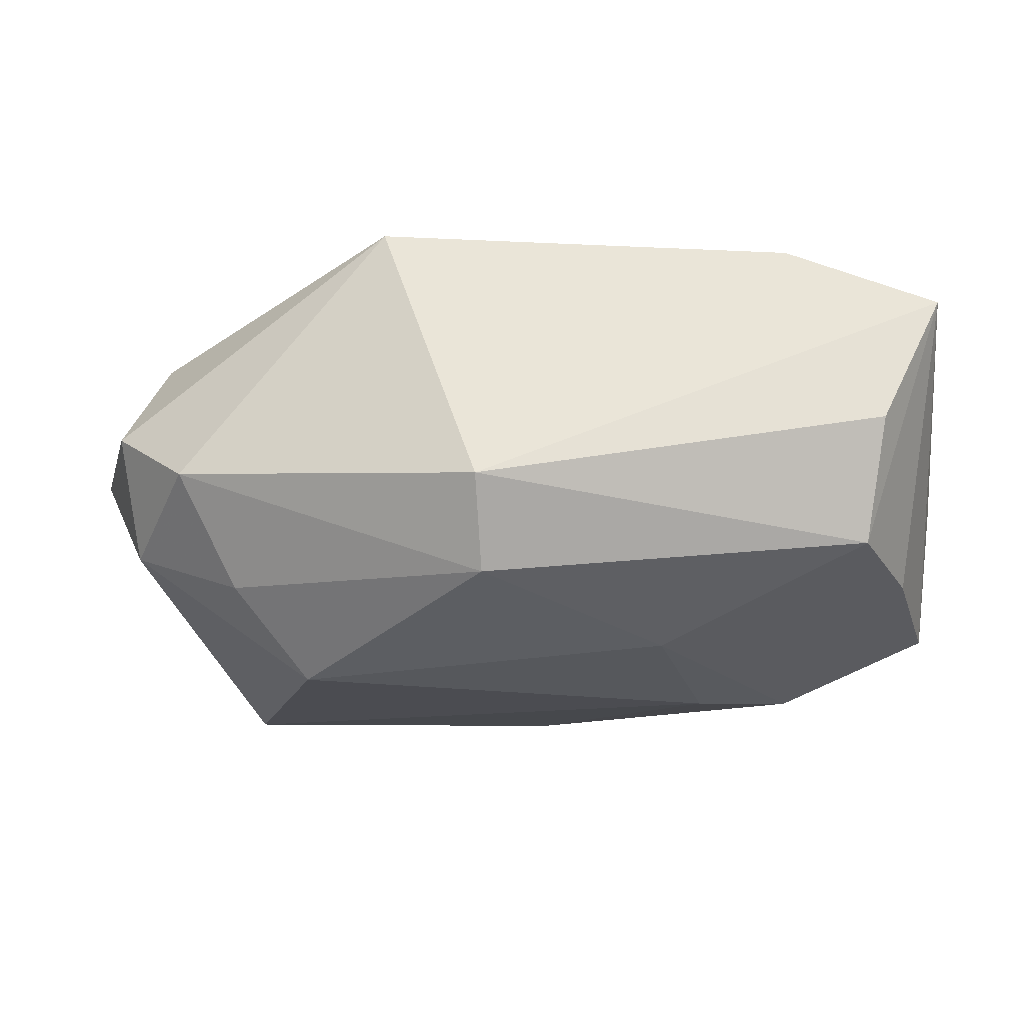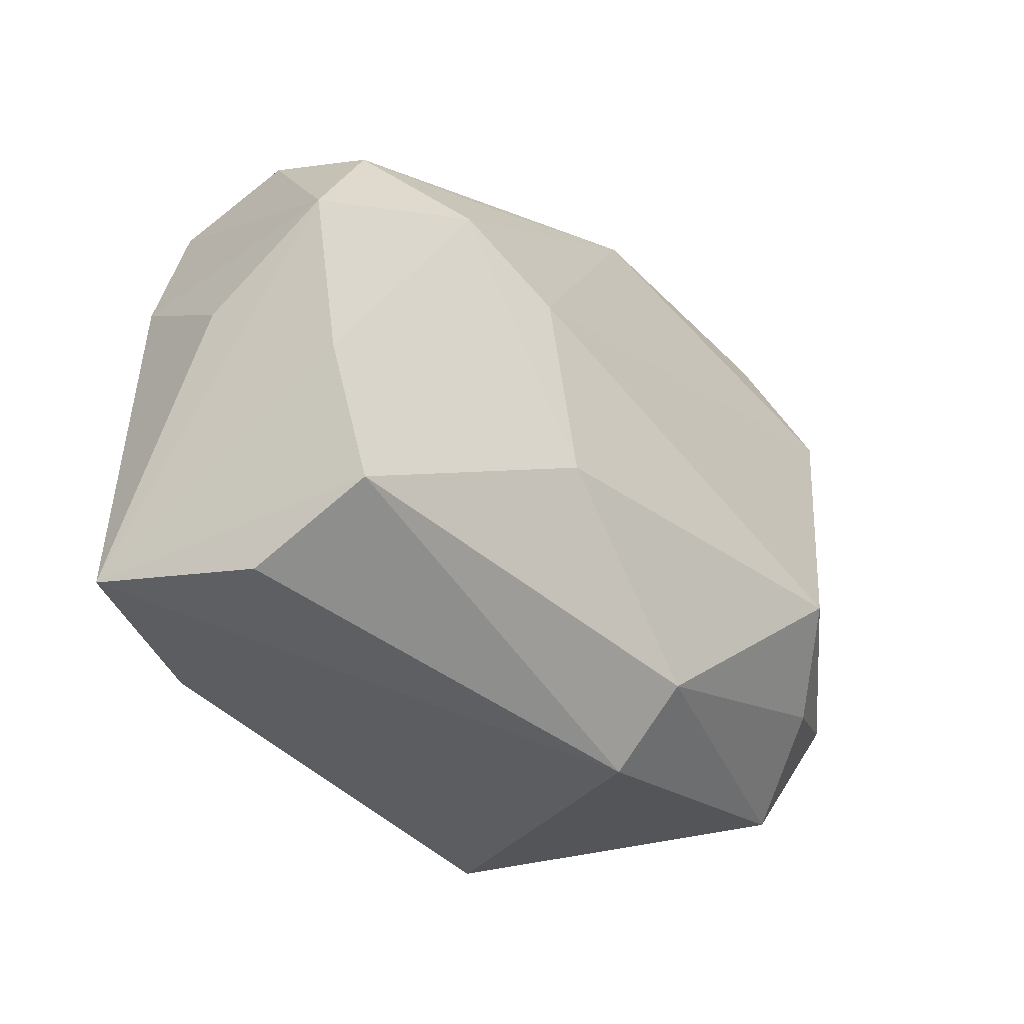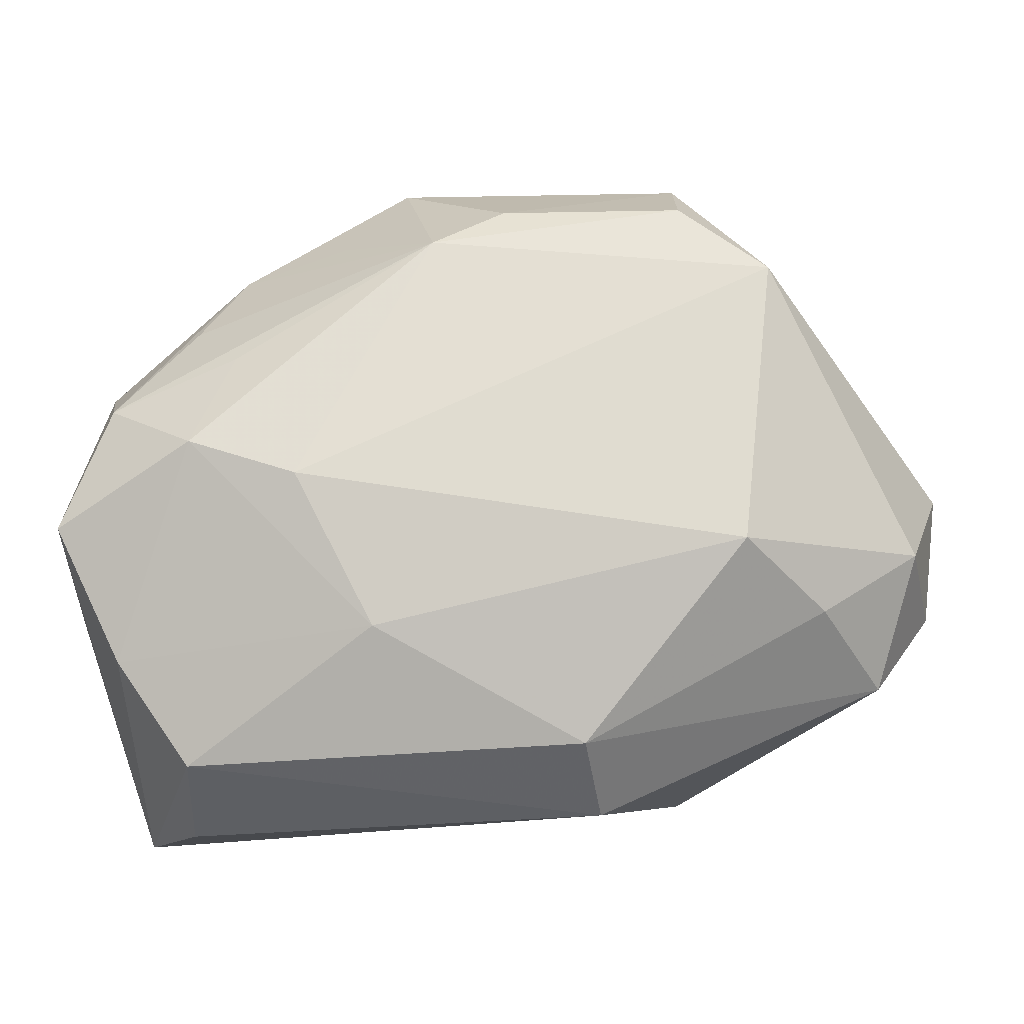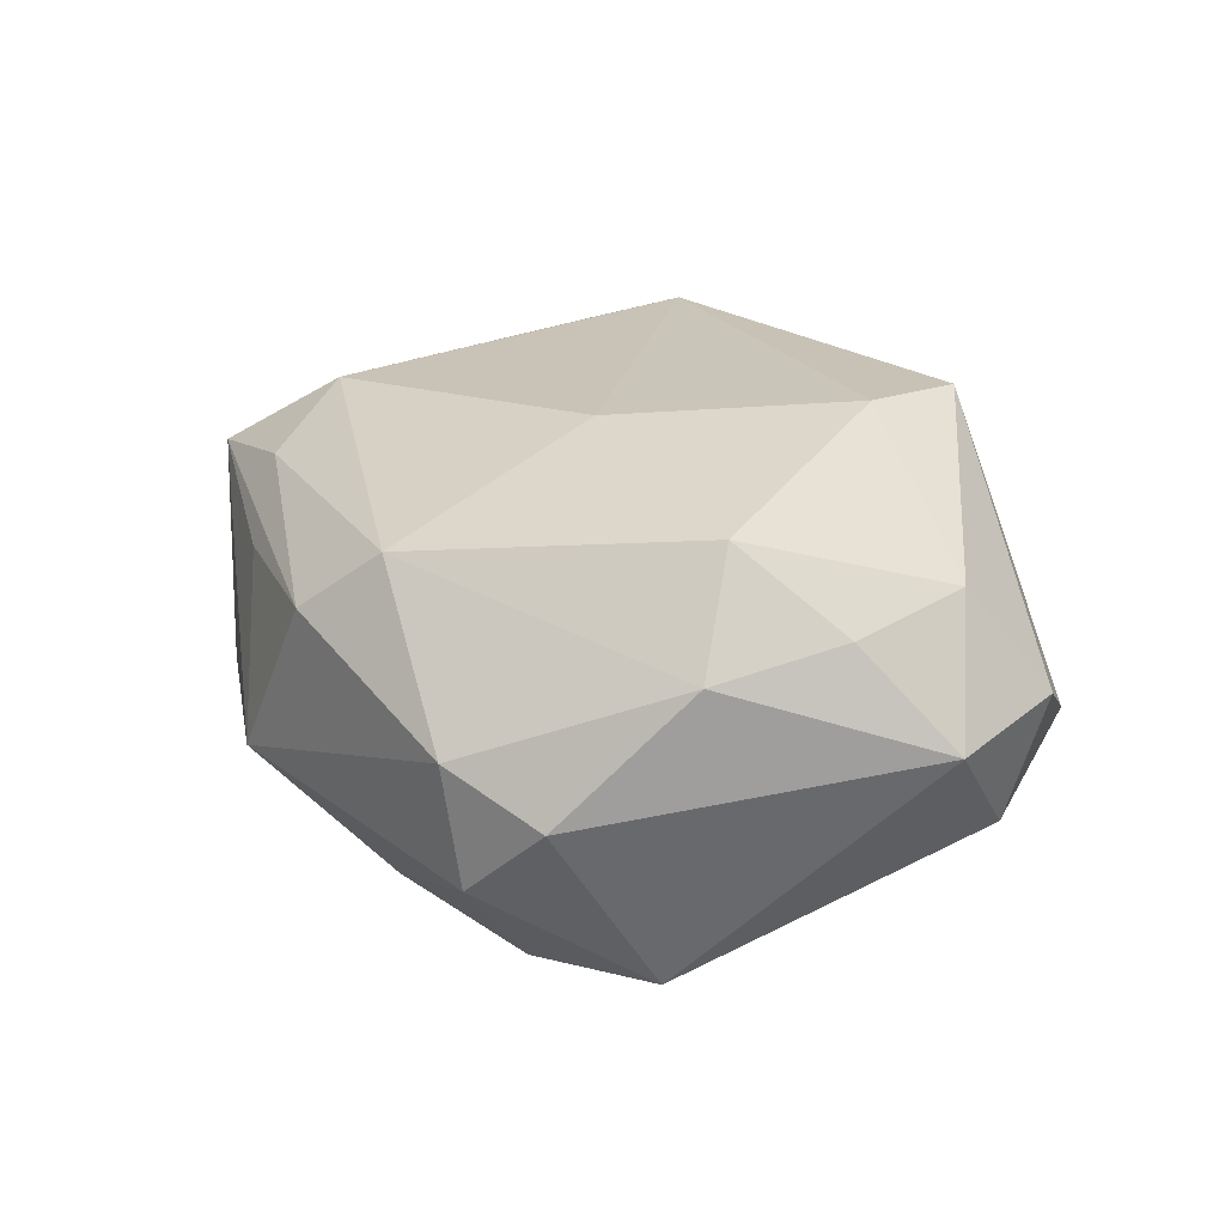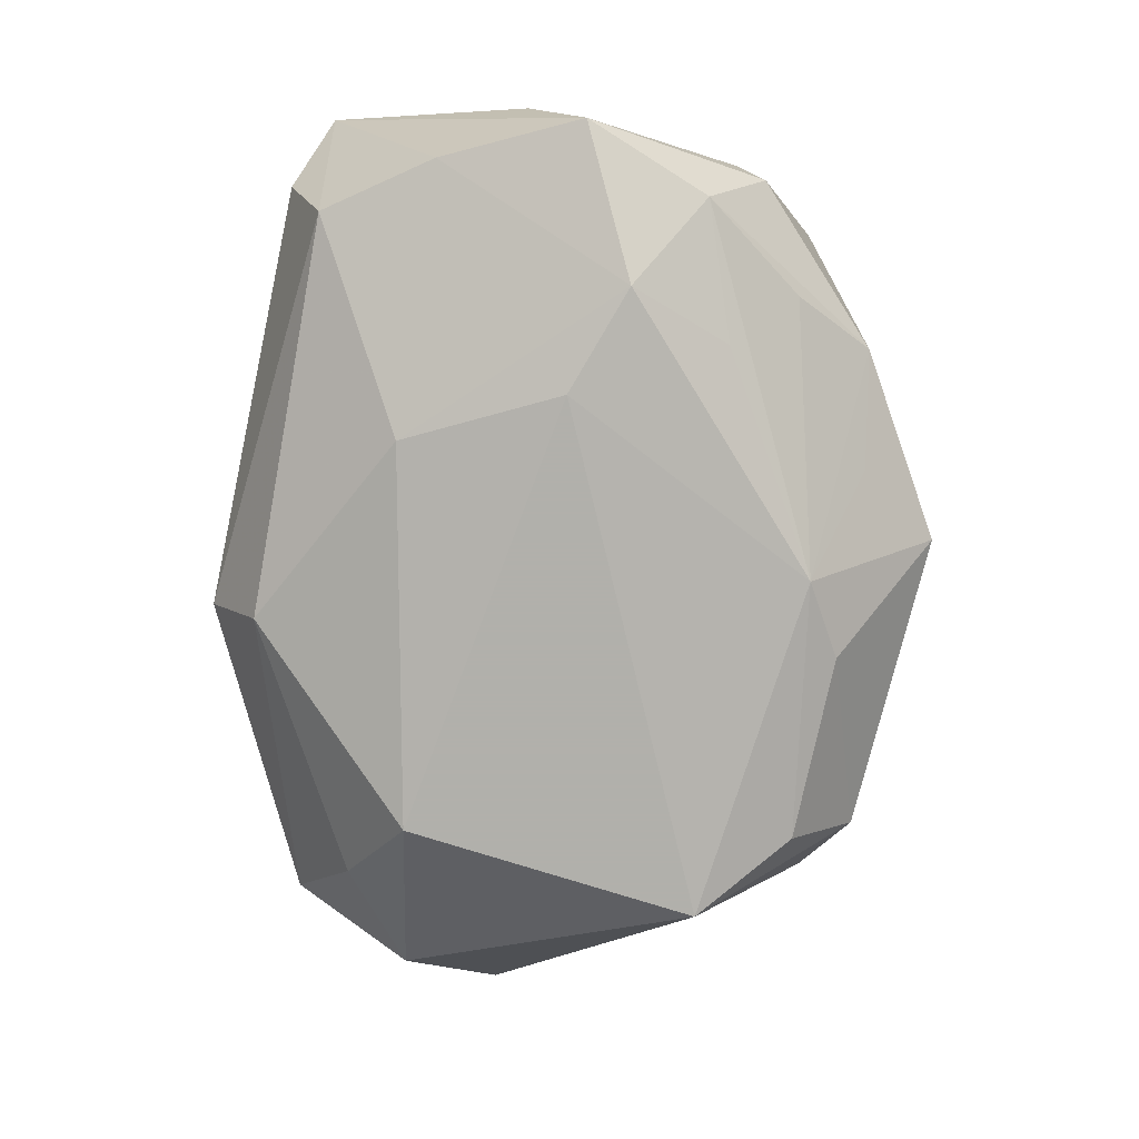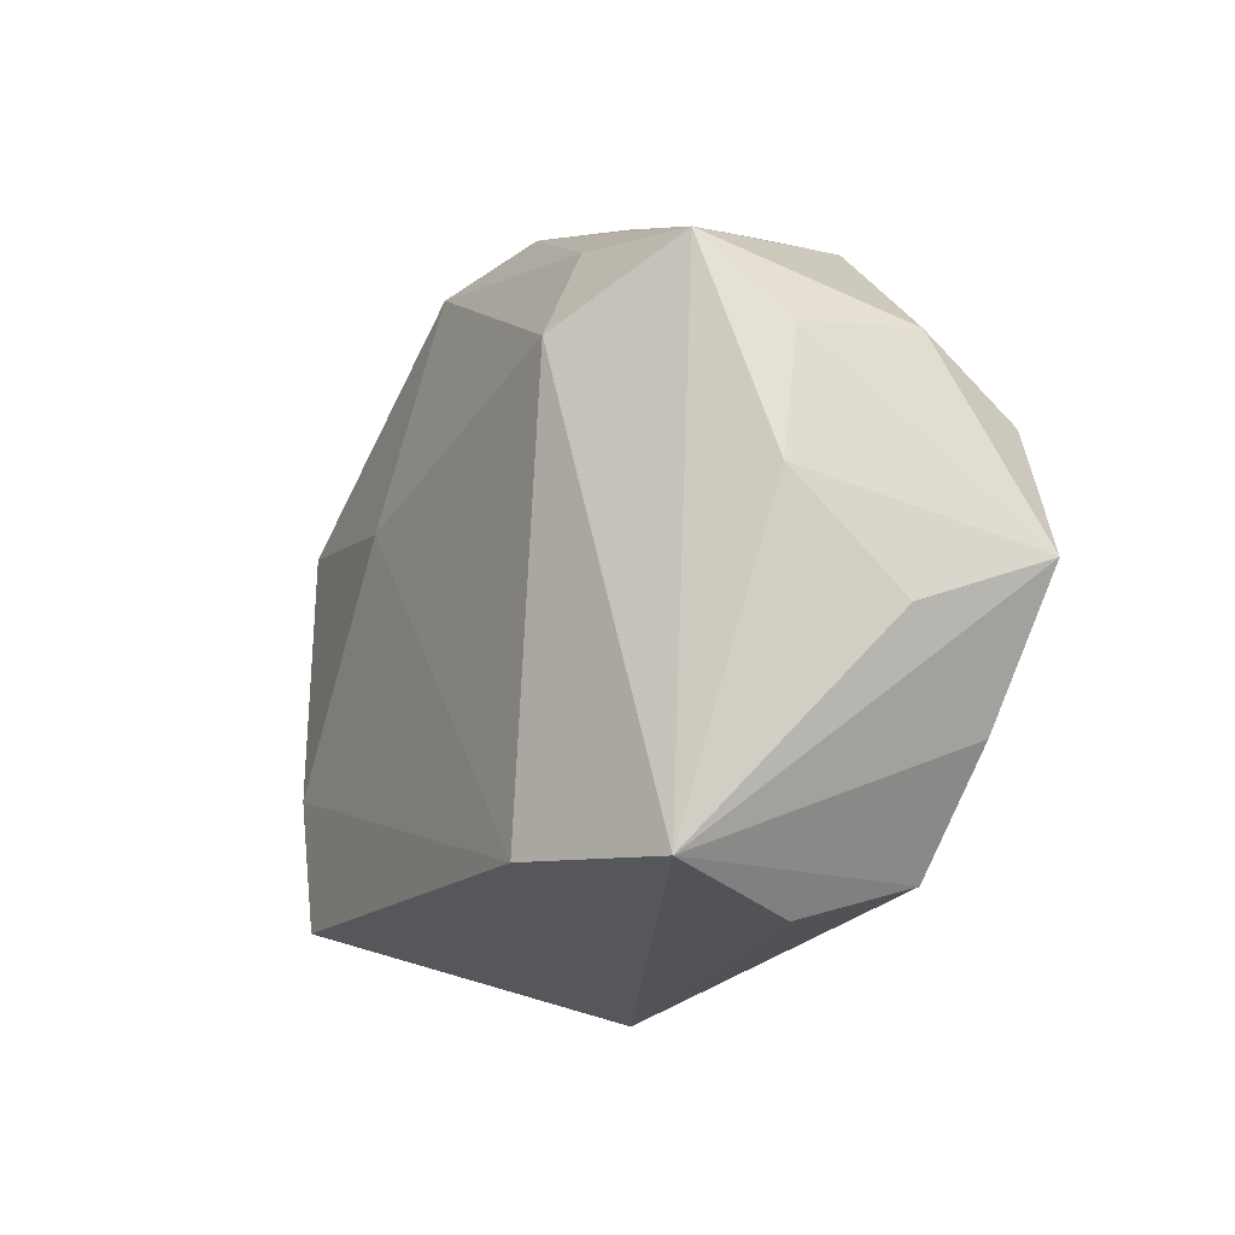
<metadata>
{"format":"obj","ext":"obj","renderer":"f3d","projection":"perspective","resolution":1024,"background":"white","views":[{"elev":-15.4,"azim":-8.9,"up":"+Z"},{"elev":-48.9,"azim":130.6,"up":"+Y"},{"elev":-21.2,"azim":-177.8,"up":"+Y"},{"elev":21.9,"azim":-130.9,"up":"+Z"},{"elev":-78.5,"azim":79.1,"up":"+Z"},{"elev":-19.6,"azim":63.6,"up":"+Y"}]}
</metadata>
<code>
v 0.03921 -0.004945 -0.01396
v 0.03681 0.01176 -0.005031
v 0.03896 -0.01014 -0.001815
v -0.01746 0.03222 0.0004599
v -0.03771 -0.003487 0.01168
v -0.03981 -0.006776 -0.008691
v 0.03217 0.01833 0.01111
v 0.02011 -0.02626 0.01912
v 0.01932 0.0216 0.01361
v 0.02647 0.001258 -0.01953
v -0.01813 -0.02345 0.01951
v -0.009072 -0.02557 -0.01321
v 0.02217 0.01258 0.01811
v -0.0184 0.02457 -0.01841
v -0.00195 0.02511 -0.01749
v -0.01884 -0.01239 0.02041
v -0.03636 -0.01799 -0.003126
v -0.01819 0.03076 -0.01066
v 0.01385 0.0251 -0.01064
v 0.03425 -0.02845 0.01408
v 0.01505 0.02699 0.007617
v -0.01035 -0.03018 -0.005325
v 0.009611 -0.0158 -0.0174
v -0.02498 0.02799 -0.004156
v -0.03075 -0.01344 -0.0127
v 0.004617 0.02125 -0.01913
v 0.01661 -0.002298 -0.0204
v 0.024 0.02381 -0.006172
v -0.04209 -0.009462 0.002471
v -0.02809 0.01255 0.01668
v -0.006977 0.02927 0.01383
v 0.008199 0.03305 -0.006722
v 0.03856 -0.001438 0.007721
v -0.0264 0.01737 -0.0204
v 0.02693 -0.02631 -0.009297
v 0.02296 0.01055 -0.01699
v 0.02771 0.01618 -0.01066
v 0.03344 -0.01702 -0.01121
v -0.02346 -0.009072 -0.0204
v 0.0374 0.009865 0.005734
v -0.005704 0.006551 0.01988
v -0.03149 0.01808 0.007222
v -0.03644 0.007358 0.009613
v 0.03474 0.006533 -0.01419
v -0.04335 0.0021 0.000779
v -0.000571 0.03322 0.008267
v 0.02789 -0.03018 0.001835
f 21 7 32
f 13 31 41
f 41 8 13
f 32 26 15
f 39 34 27
f 34 26 27
f 46 21 32
f 7 21 46
f 24 34 45
f 44 2 1
f 6 34 39
f 45 34 6
f 30 41 31
f 40 2 7
f 7 33 40
f 1 2 40
f 40 33 1
f 1 33 3
f 39 27 23
f 9 46 31
f 7 46 9
f 9 31 13
f 13 7 9
f 32 15 18
f 34 24 18
f 19 26 32
f 2 44 28
f 32 7 28
f 7 2 28
f 28 19 32
f 26 19 28
f 10 27 26
f 10 44 1
f 10 23 27
f 25 6 39
f 17 6 25
f 42 24 45
f 42 30 31
f 11 22 8
f 17 22 11
f 38 10 1
f 35 23 38
f 23 10 38
f 20 3 33
f 13 8 20
f 20 7 13
f 20 33 7
f 35 38 20
f 8 22 20
f 1 3 20
f 20 38 1
f 34 18 14
f 14 18 15
f 14 26 34
f 14 15 26
f 37 44 26
f 26 28 37
f 37 28 44
f 26 44 36
f 36 10 26
f 44 10 36
f 43 42 45
f 30 42 43
f 45 5 43
f 43 5 30
f 4 42 31
f 24 42 4
f 31 46 4
f 4 18 24
f 4 46 32
f 32 18 4
f 29 5 45
f 45 6 29
f 29 6 17
f 17 11 29
f 29 11 5
f 41 30 16
f 8 41 16
f 16 11 8
f 30 5 16
f 5 11 16
f 47 22 35
f 35 20 47
f 47 20 22
f 17 25 12
f 12 22 17
f 12 25 39
f 35 22 12
f 39 23 12
f 12 23 35

</code>
